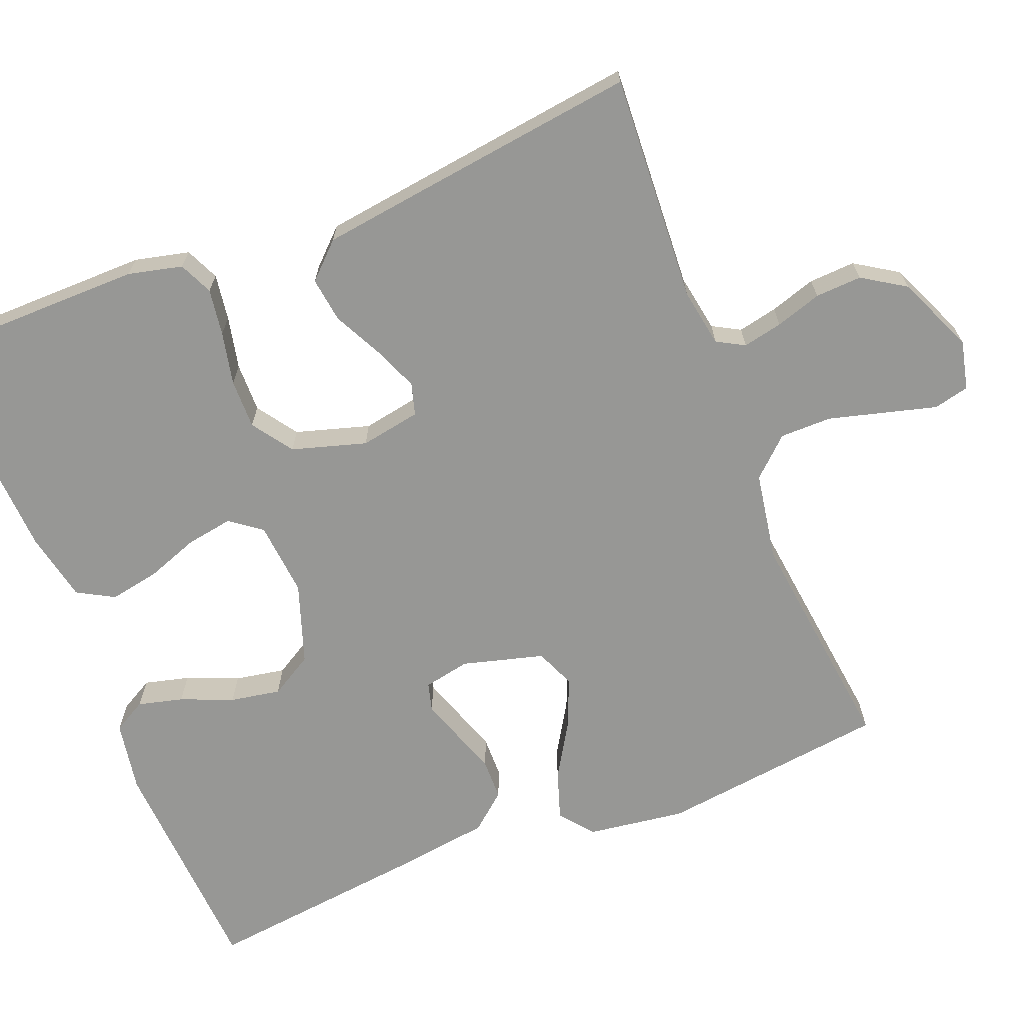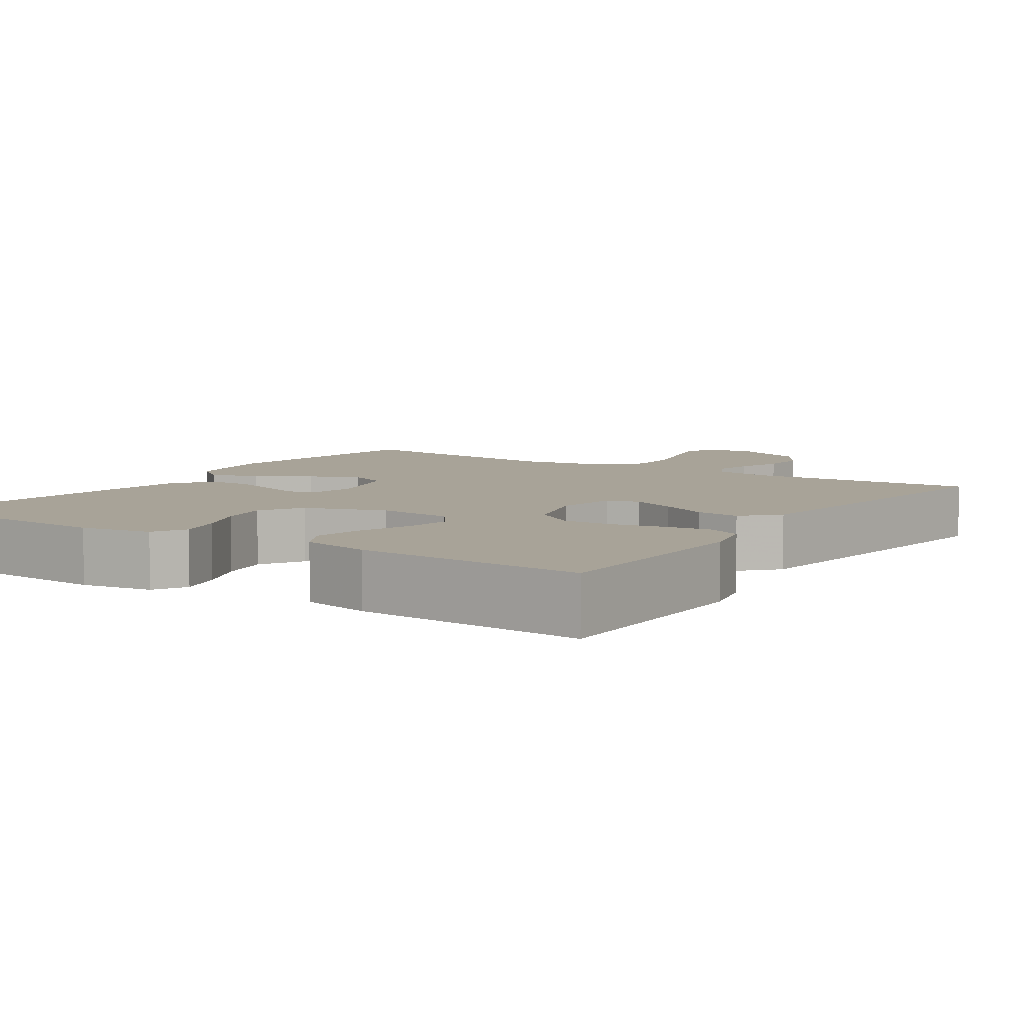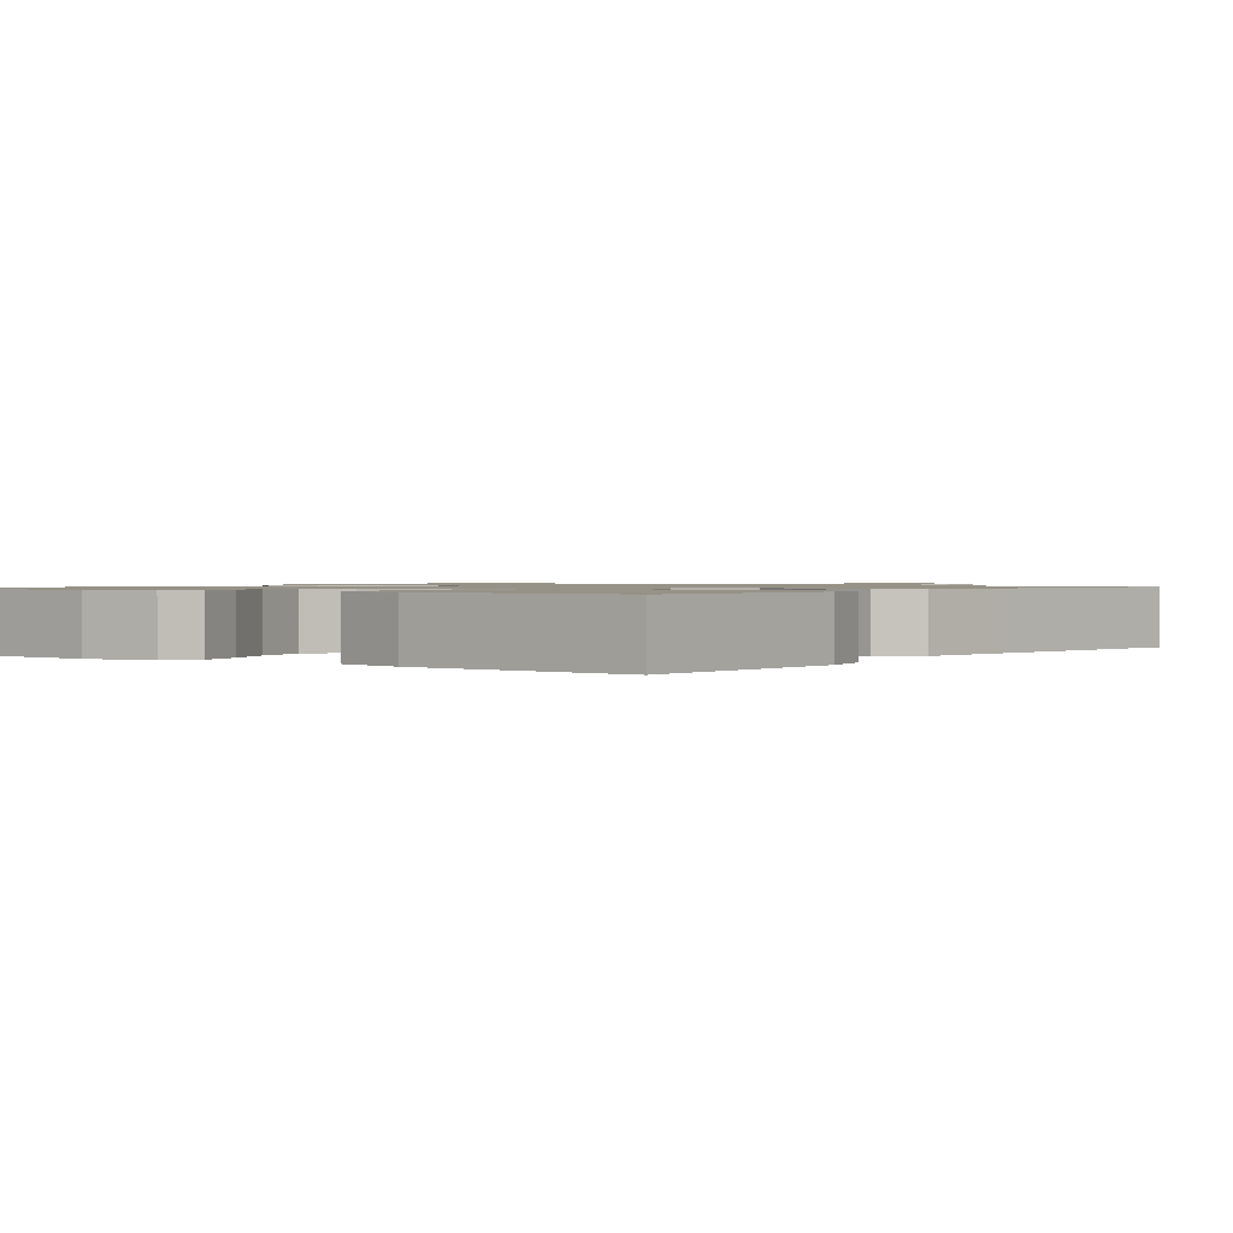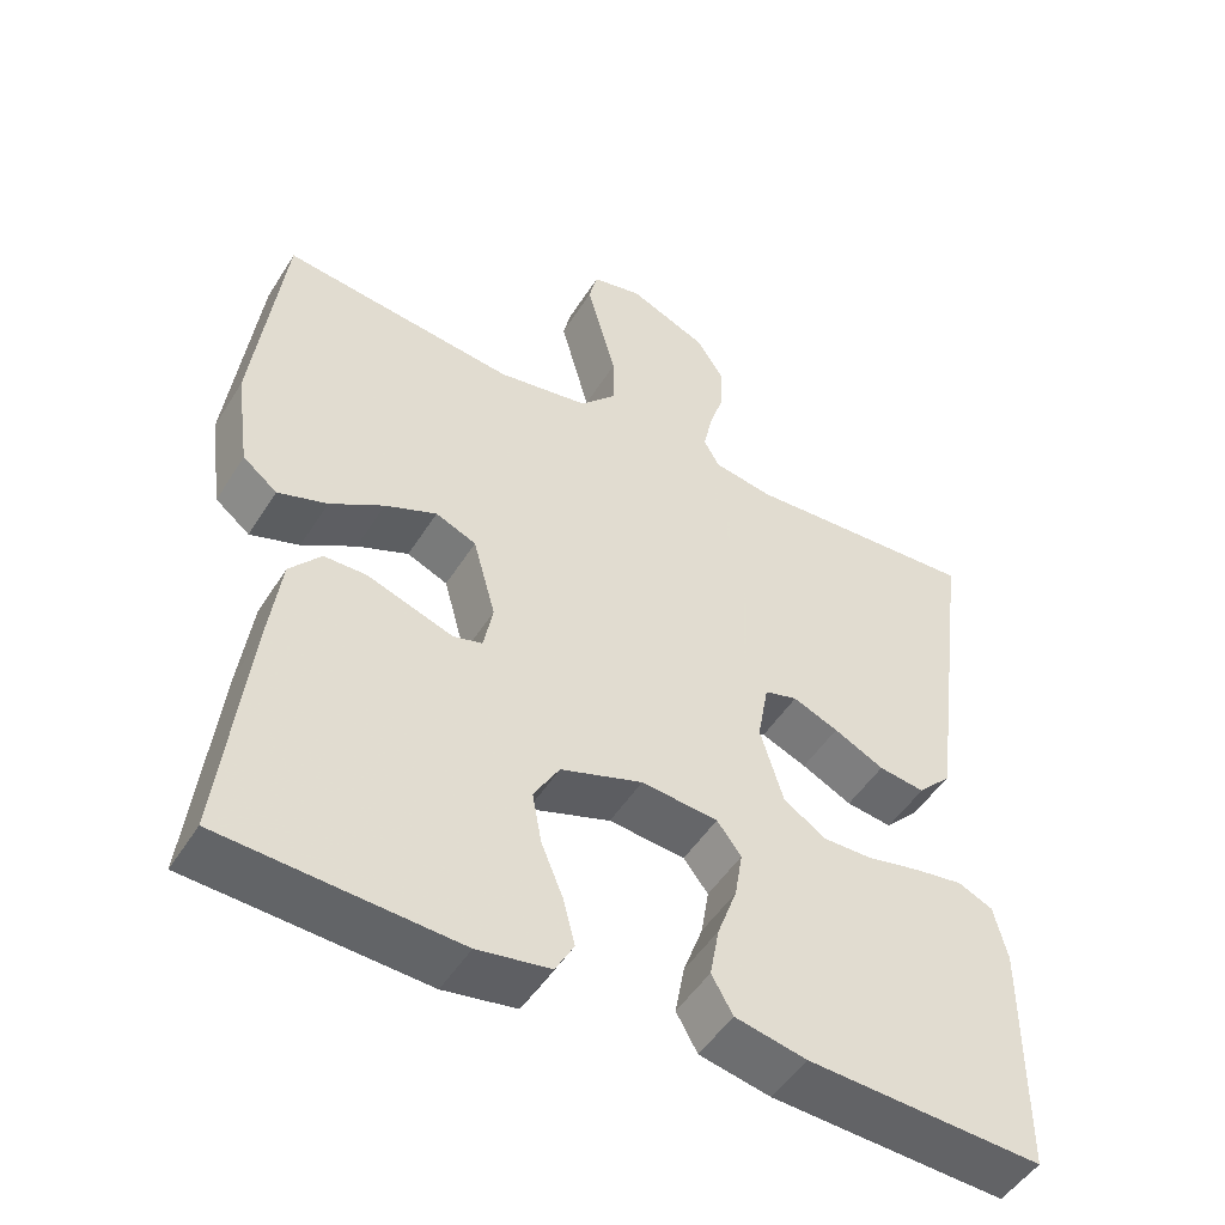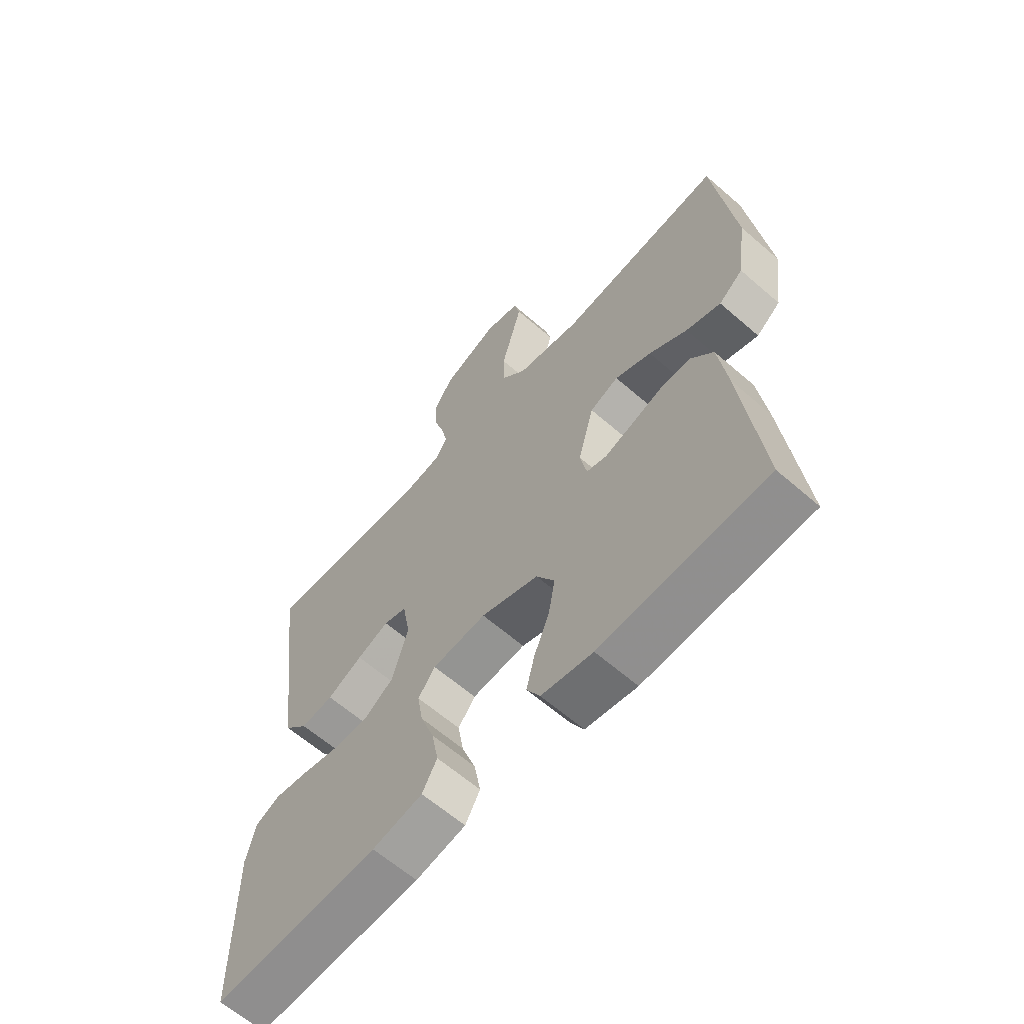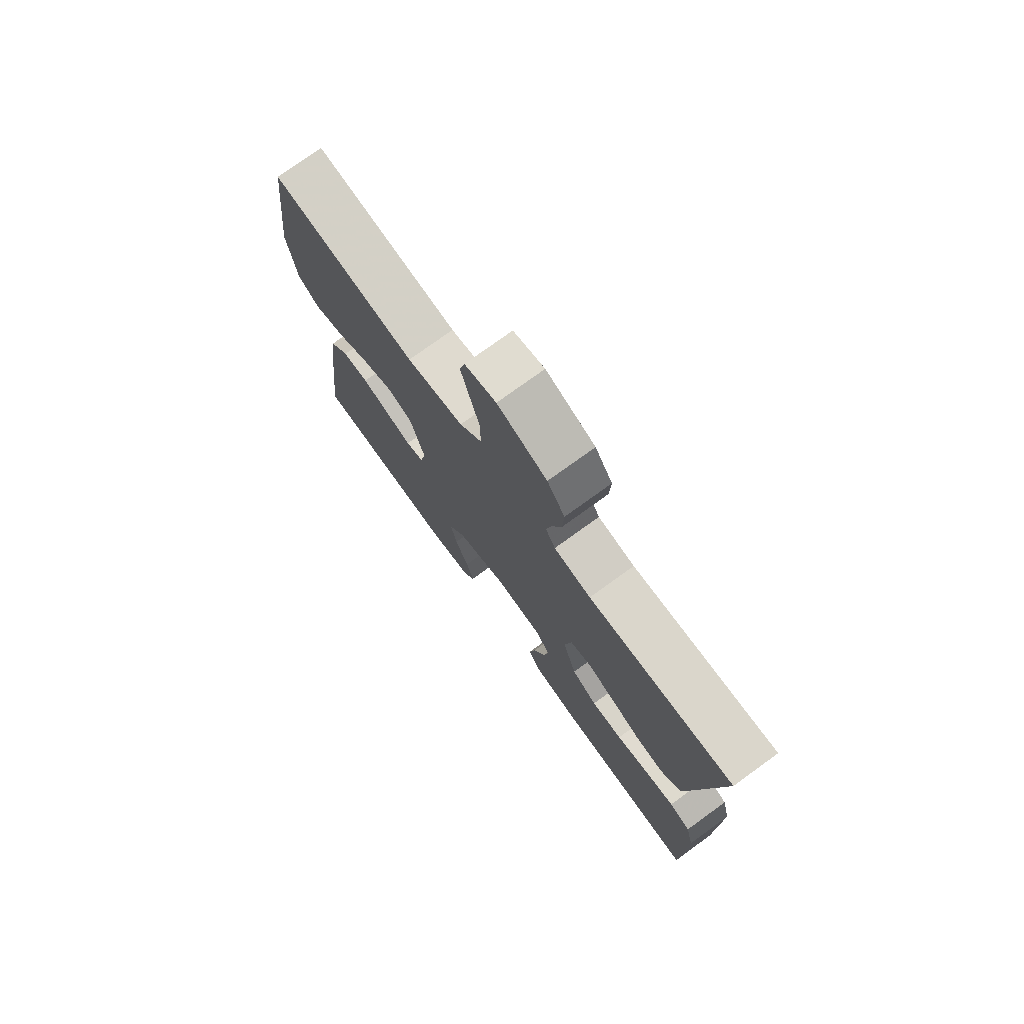
<metadata>
{"format":"obj","ext":"obj","renderer":"f3d","projection":"perspective","resolution":1024,"background":"white","views":[{"elev":-68.1,"azim":-68.3,"up":"+Y"},{"elev":6.9,"azim":-146.2,"up":"+Y"},{"elev":1.1,"azim":-143.0,"up":"+Y"},{"elev":-49.7,"azim":149.0,"up":"+Z"},{"elev":-62.7,"azim":48.6,"up":"+Z"},{"elev":76.0,"azim":-125.9,"up":"+Z"}]}
</metadata>
<code>
v -0.5 0.07 0.5
v -0.2 0.07 0.482
v -0.124 0.07 0.495
v -0.104 0.07 0.531
v -0.115 0.07 0.583
v -0.134 0.07 0.643
v -0.137 0.07 0.704
v -0.101 0.07 0.76
v 0 0.07 0.804
v 0.064 0.07 0.789
v 0.075 0.07 0.743
v 0.057 0.07 0.676
v 0.037 0.07 0.602
v 0.037 0.07 0.534
v 0.083 0.07 0.484
v 0.2 0.07 0.464
v 0.5 0.07 0.5
v 0.537 0.07 0.2
v 0.519 0.07 0.072
v 0.475 0.07 0.037
v 0.412 0.07 0.058
v 0.343 0.07 0.1
v 0.277 0.07 0.128
v 0.225 0.07 0.106
v 0.196 0.07 0
v 0.208 0.07 -0.061
v 0.245 0.07 -0.071
v 0.298 0.07 -0.053
v 0.356 0.07 -0.033
v 0.41 0.07 -0.034
v 0.45 0.07 -0.082
v 0.466 0.07 -0.2
v 0.5 0.07 -0.5
v 0.2 0.07 -0.517
v 0.107 0.07 -0.501
v 0.083 0.07 -0.458
v 0.098 0.07 -0.399
v 0.126 0.07 -0.331
v 0.138 0.07 -0.265
v 0.105 0.07 -0.209
v 0 0.07 -0.173
v -0.098 0.07 -0.182
v -0.129 0.07 -0.223
v -0.119 0.07 -0.284
v -0.094 0.07 -0.353
v -0.082 0.07 -0.418
v -0.109 0.07 -0.466
v -0.2 0.07 -0.485
v -0.5 0.07 -0.5
v -0.502 0.07 -0.2
v -0.485 0.07 -0.129
v -0.441 0.07 -0.109
v -0.38 0.07 -0.118
v -0.311 0.07 -0.133
v -0.246 0.07 -0.134
v -0.193 0.07 -0.097
v -0.164 0.07 0
v -0.178 0.07 0.079
v -0.22 0.07 0.091
v -0.278 0.07 0.067
v -0.342 0.07 0.035
v -0.401 0.07 0.027
v -0.444 0.07 0.072
v -0.461 0.07 0.2
v -0.5 0 0.5
v -0.2 0 0.482
v -0.124 0 0.495
v -0.104 0 0.531
v -0.115 0 0.583
v -0.134 0 0.643
v -0.137 0 0.704
v -0.101 0 0.76
v 0 0 0.804
v 0.064 0 0.789
v 0.075 0 0.743
v 0.057 0 0.676
v 0.037 0 0.602
v 0.037 0 0.534
v 0.083 0 0.484
v 0.2 0 0.464
v 0.5 0 0.5
v 0.537 0 0.2
v 0.519 0 0.072
v 0.475 0 0.037
v 0.412 0 0.058
v 0.343 0 0.1
v 0.277 0 0.128
v 0.225 0 0.106
v 0.196 0 0
v 0.208 0 -0.061
v 0.245 0 -0.071
v 0.298 0 -0.053
v 0.356 0 -0.033
v 0.41 0 -0.034
v 0.45 0 -0.082
v 0.466 0 -0.2
v 0.5 0 -0.5
v 0.2 0 -0.517
v 0.107 0 -0.501
v 0.083 0 -0.458
v 0.098 0 -0.399
v 0.126 0 -0.331
v 0.138 0 -0.265
v 0.105 0 -0.209
v 0 0 -0.173
v -0.098 0 -0.182
v -0.129 0 -0.223
v -0.119 0 -0.284
v -0.094 0 -0.353
v -0.082 0 -0.418
v -0.109 0 -0.466
v -0.2 0 -0.485
v -0.5 0 -0.5
v -0.502 0 -0.2
v -0.485 0 -0.129
v -0.441 0 -0.109
v -0.38 0 -0.118
v -0.311 0 -0.133
v -0.246 0 -0.134
v -0.193 0 -0.097
v -0.164 0 0
v -0.178 0 0.079
v -0.22 0 0.091
v -0.278 0 0.067
v -0.342 0 0.035
v -0.401 0 0.027
v -0.444 0 0.072
v -0.461 0 0.2
f 64 1 2
f 63 64 2
f 62 63 2
f 61 62 2
f 60 61 2
f 59 60 2 3
f 58 59 3 4
f 57 58 4
f 52 53 54
f 51 52 54
f 50 51 54
f 49 50 54
f 48 49 54
f 47 48 54
f 46 47 54
f 45 46 54
f 44 45 54
f 43 44 54 55
f 42 43 55 56
f 36 37 38
f 35 36 38
f 34 35 38
f 33 34 38
f 32 33 38
f 31 32 38
f 30 31 38
f 29 30 38
f 28 29 38
f 27 28 38 39
f 26 27 39 40
f 20 21 22
f 19 20 22
f 18 19 22
f 17 18 22
f 16 17 22
f 15 16 22 23
f 14 15 23 24
f 11 12 13
f 10 11 13
f 9 10 13
f 8 9 13
f 7 8 13
f 6 7 13
f 5 6 13
f 4 5 13 14
f 14 24 25
f 4 14 25
f 57 4 25
f 57 25 26
f 56 57 26
f 42 56 26
f 41 42 26
f 26 40 41
f 66 65 128
f 66 128 127
f 66 127 126
f 66 126 125
f 66 125 124
f 67 66 124 123
f 68 67 123 122
f 68 122 121
f 118 117 116
f 118 116 115
f 118 115 114
f 118 114 113
f 118 113 112
f 118 112 111
f 118 111 110
f 118 110 109
f 118 109 108
f 119 118 108 107
f 120 119 107 106
f 102 101 100
f 102 100 99
f 102 99 98
f 102 98 97
f 102 97 96
f 102 96 95
f 102 95 94
f 102 94 93
f 102 93 92
f 103 102 92 91
f 104 103 91 90
f 86 85 84
f 86 84 83
f 86 83 82
f 86 82 81
f 86 81 80
f 87 86 80 79
f 88 87 79 78
f 77 76 75
f 77 75 74
f 77 74 73
f 77 73 72
f 77 72 71
f 77 71 70
f 77 70 69
f 78 77 69 68
f 89 88 78
f 89 78 68
f 89 68 121
f 90 89 121
f 90 121 120
f 90 120 106
f 90 106 105
f 105 104 90
f 1 65 66 2
f 2 66 67 3
f 3 67 68 4
f 4 68 69 5
f 5 69 70 6
f 6 70 71 7
f 7 71 72 8
f 8 72 73 9
f 9 73 74 10
f 10 74 75 11
f 11 75 76 12
f 12 76 77 13
f 13 77 78 14
f 14 78 79 15
f 15 79 80 16
f 16 80 81 17
f 17 81 82 18
f 18 82 83 19
f 19 83 84 20
f 20 84 85 21
f 21 85 86 22
f 22 86 87 23
f 23 87 88 24
f 24 88 89 25
f 25 89 90 26
f 26 90 91 27
f 27 91 92 28
f 28 92 93 29
f 29 93 94 30
f 30 94 95 31
f 31 95 96 32
f 32 96 97 33
f 33 97 98 34
f 34 98 99 35
f 35 99 100 36
f 36 100 101 37
f 37 101 102 38
f 38 102 103 39
f 39 103 104 40
f 40 104 105 41
f 41 105 106 42
f 42 106 107 43
f 43 107 108 44
f 44 108 109 45
f 45 109 110 46
f 46 110 111 47
f 47 111 112 48
f 48 112 113 49
f 49 113 114 50
f 50 114 115 51
f 51 115 116 52
f 52 116 117 53
f 53 117 118 54
f 54 118 119 55
f 55 119 120 56
f 56 120 121 57
f 57 121 122 58
f 58 122 123 59
f 59 123 124 60
f 60 124 125 61
f 61 125 126 62
f 62 126 127 63
f 63 127 128 64
f 64 128 65 1

</code>
